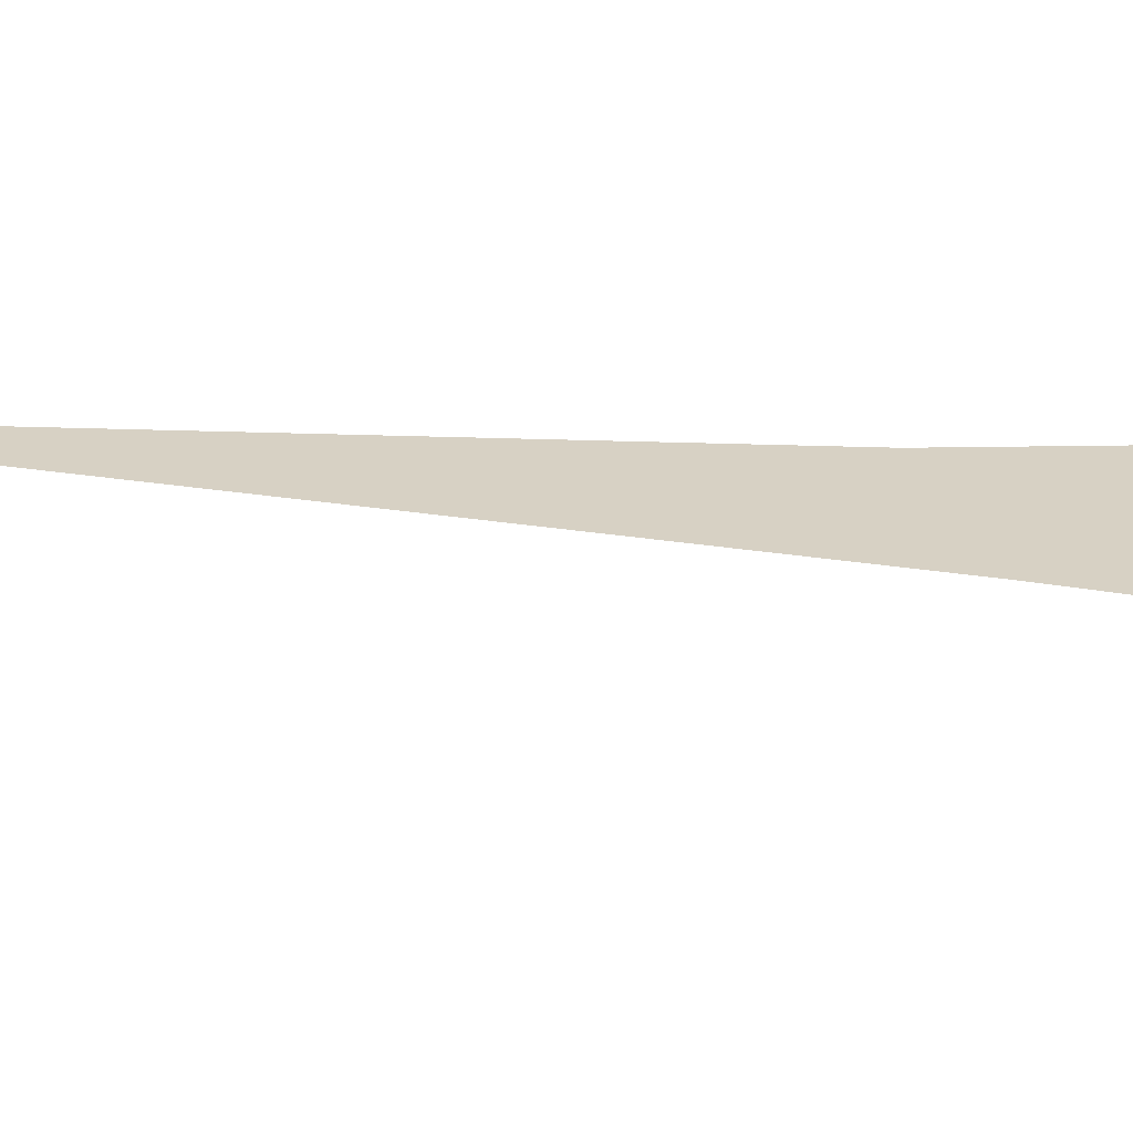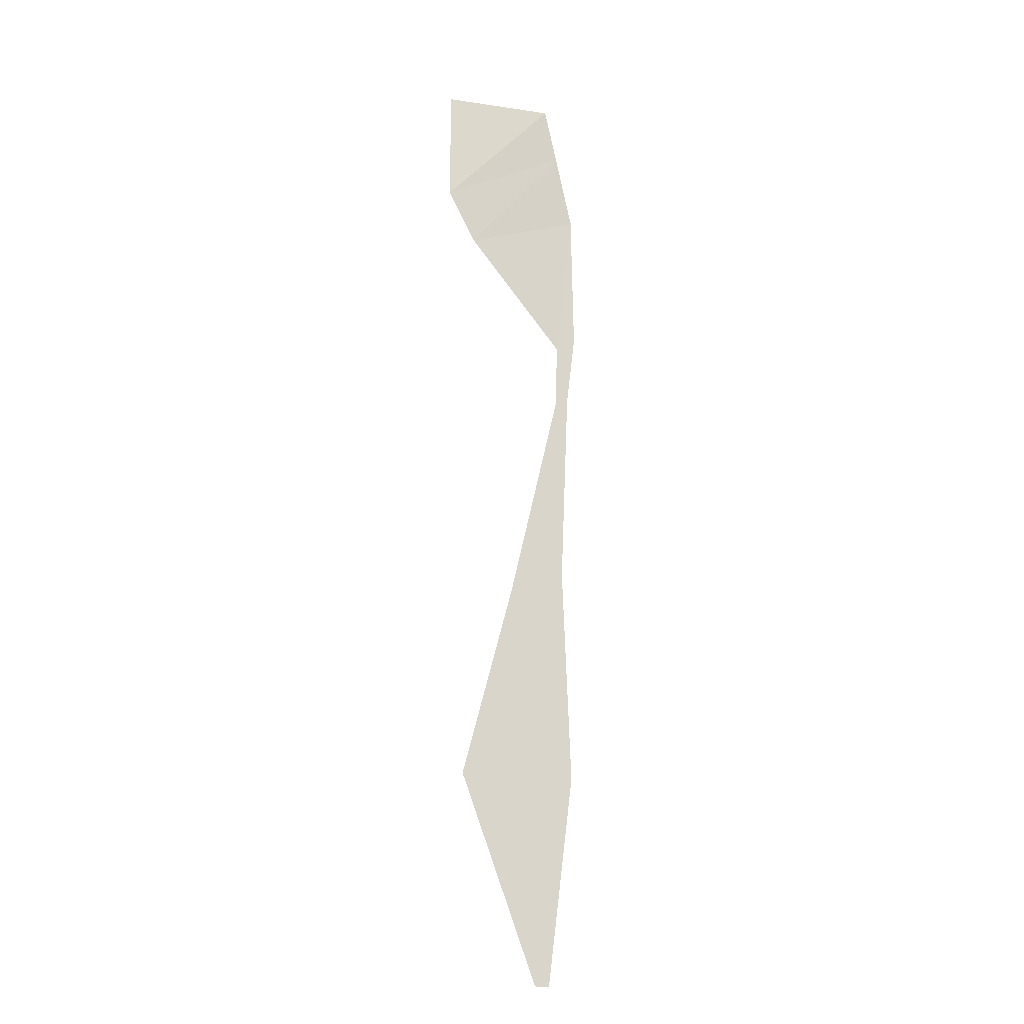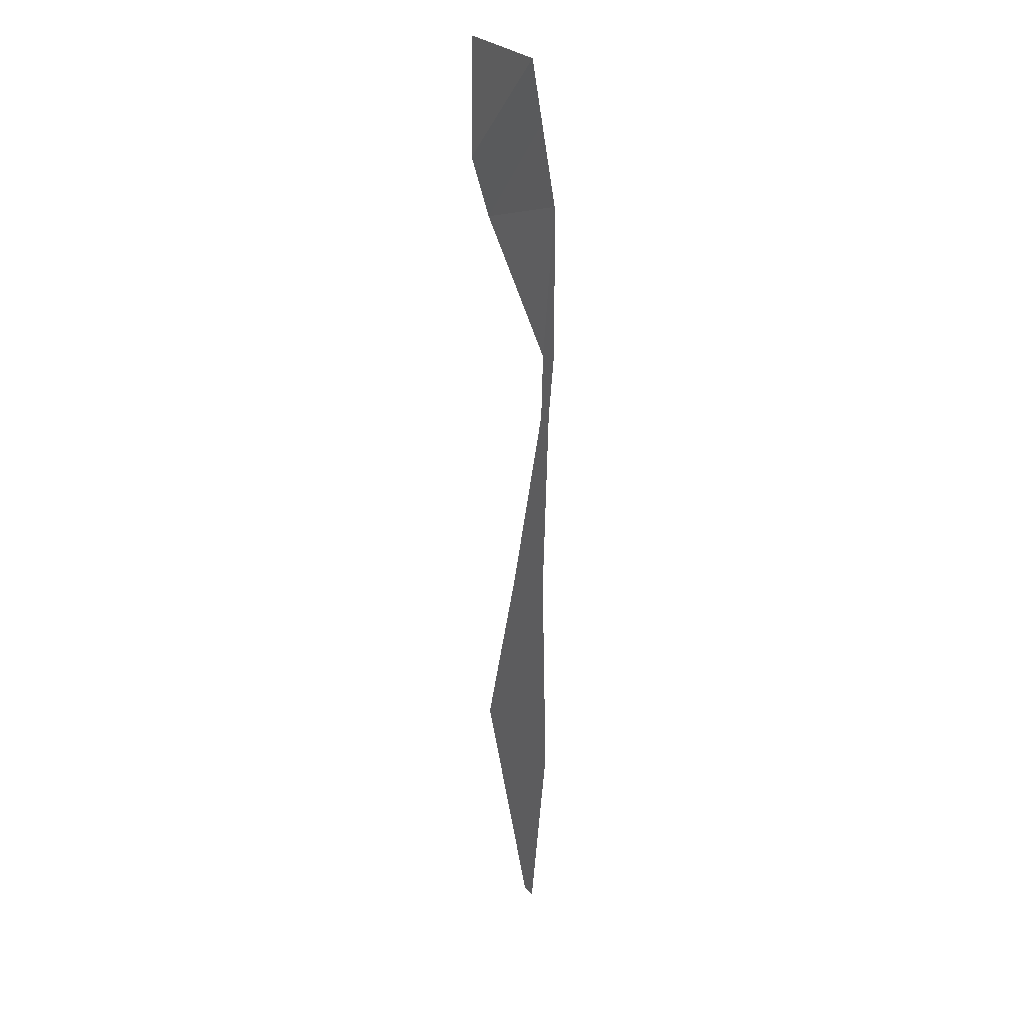
<metadata>
{"format":"obj","ext":"obj","renderer":"f3d","projection":"perspective","resolution":1024,"background":"white","views":[{"elev":27.1,"azim":-89.2,"up":"+Z"},{"elev":-18.4,"azim":-17.7,"up":"+Y"},{"elev":27.2,"azim":57.5,"up":"+Y"}]}
</metadata>
<code>
v  -4.152 8 -0.25
v  -3.88 31 -0.1704
v  -1.214 0 -0.25
v  -0.6533 0 -0.25
v  0.342 8 -0.25
v  0.01692 16.39 -0.25
v  0.327 24.12 -0.25
v  0.5736 32.56 -0.25
v  -0.6416 37.74 -0.04771
v  -0.1185 35.51 -0.1348
v  -4.996 33.09 -0.1042
v  -4.966 37.73 -0.1715
v  -0.1097 26.44 -0.25
v  -0.1985 23.88 -0.25
v  -2.136 15.61 -0.25
v  0.6662 26.93 -0.25
o Box109
g Box109
f 4 3 1 5
f 11 12 9 10
f 10 8 2 11
f 13 16 7 14
f 14 7 6 15
f 15 6 5 1
f 13 2 8 16

</code>
